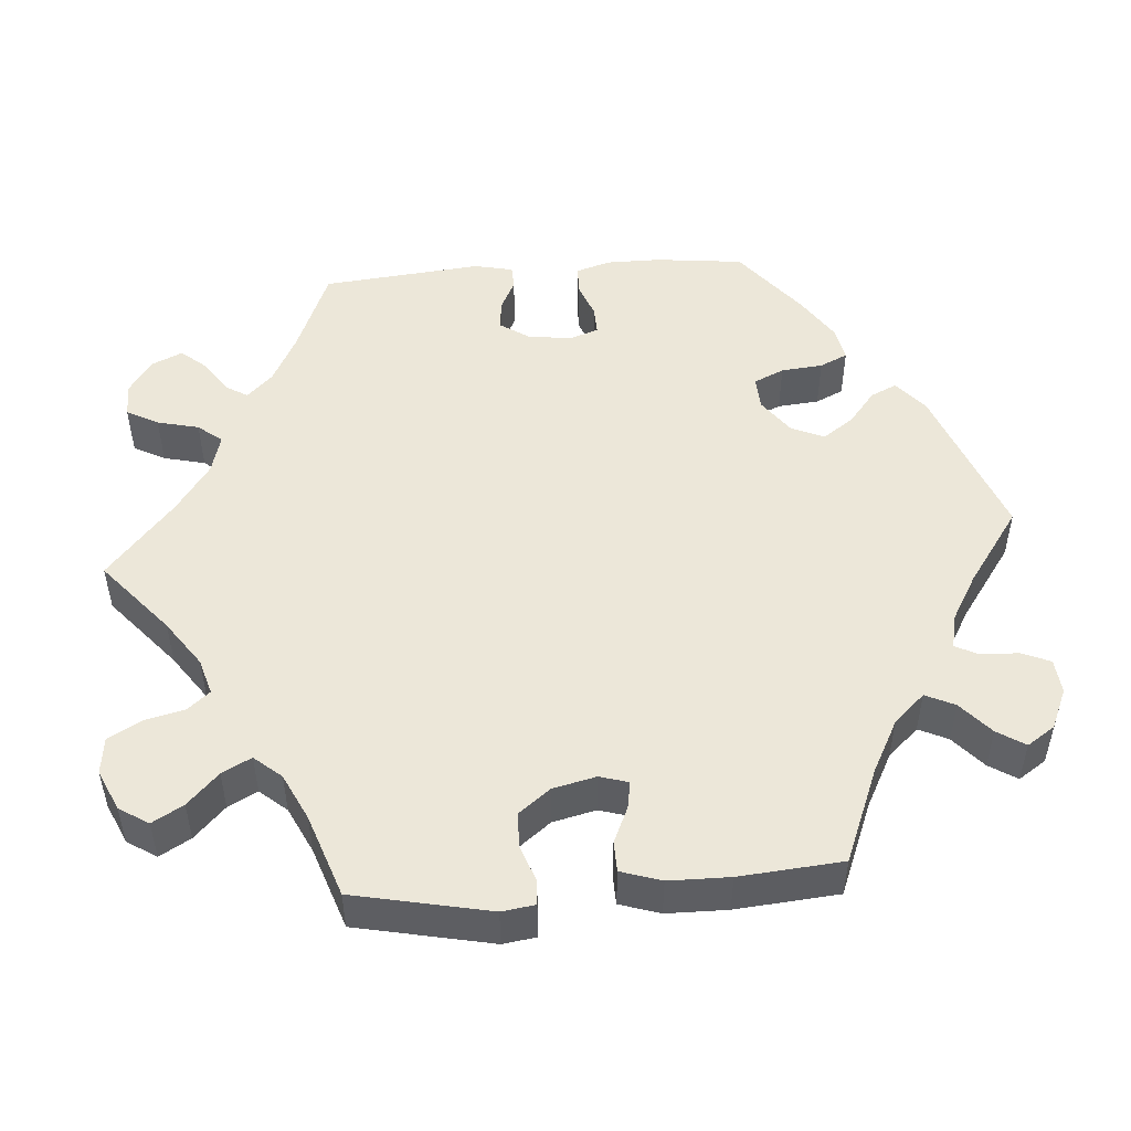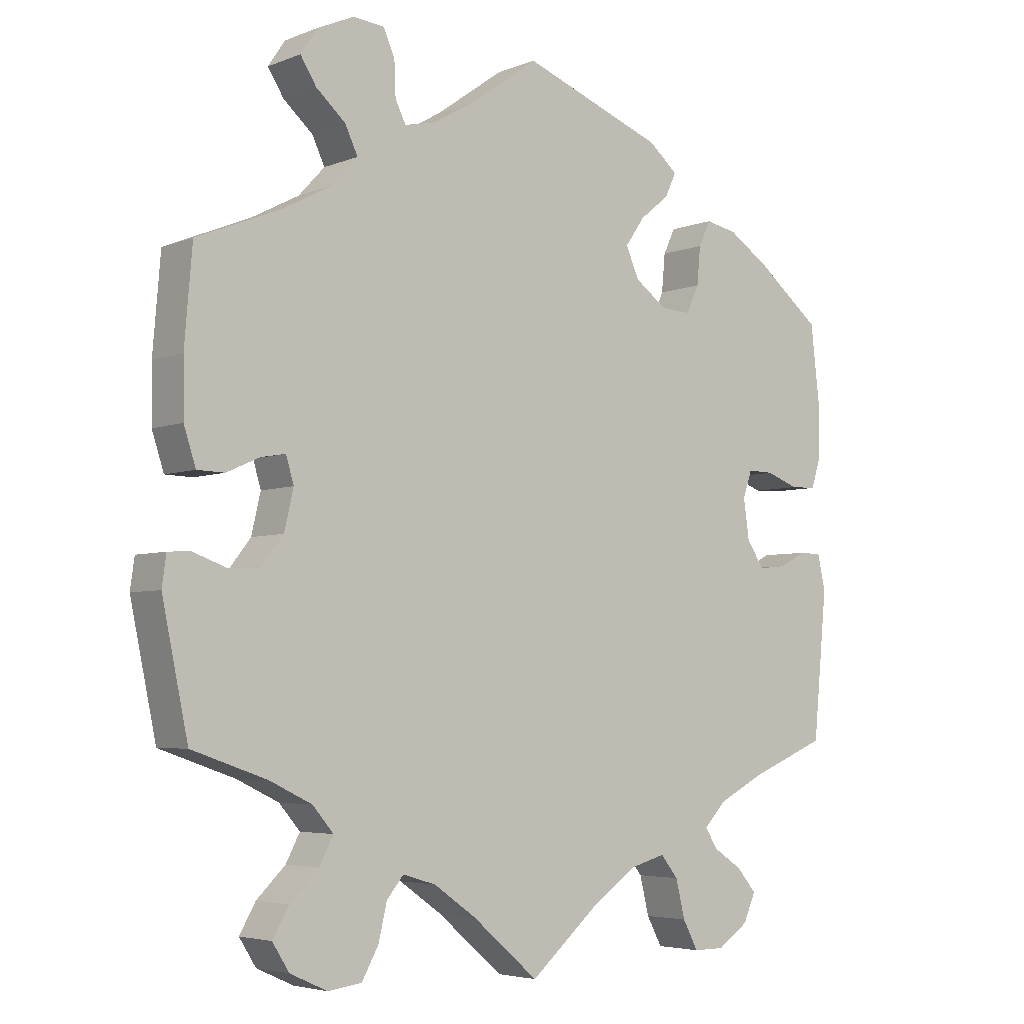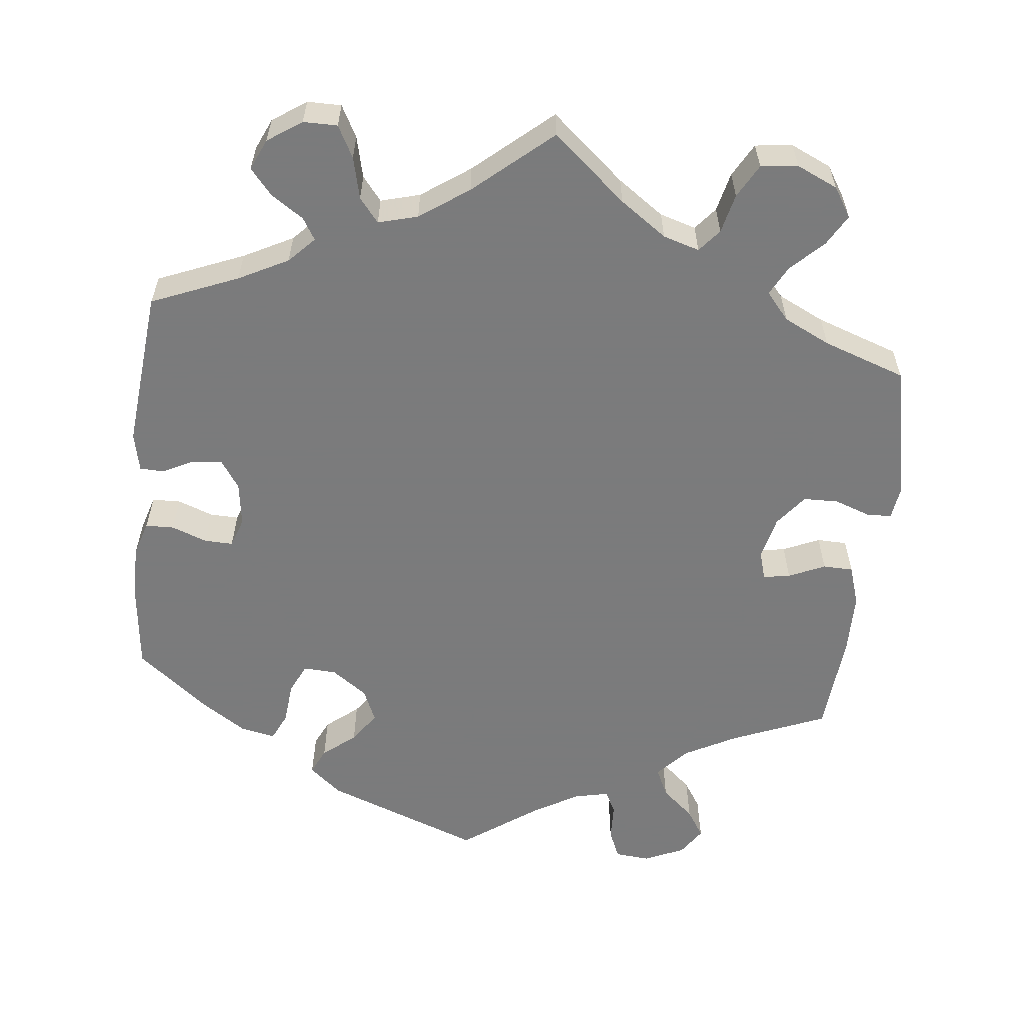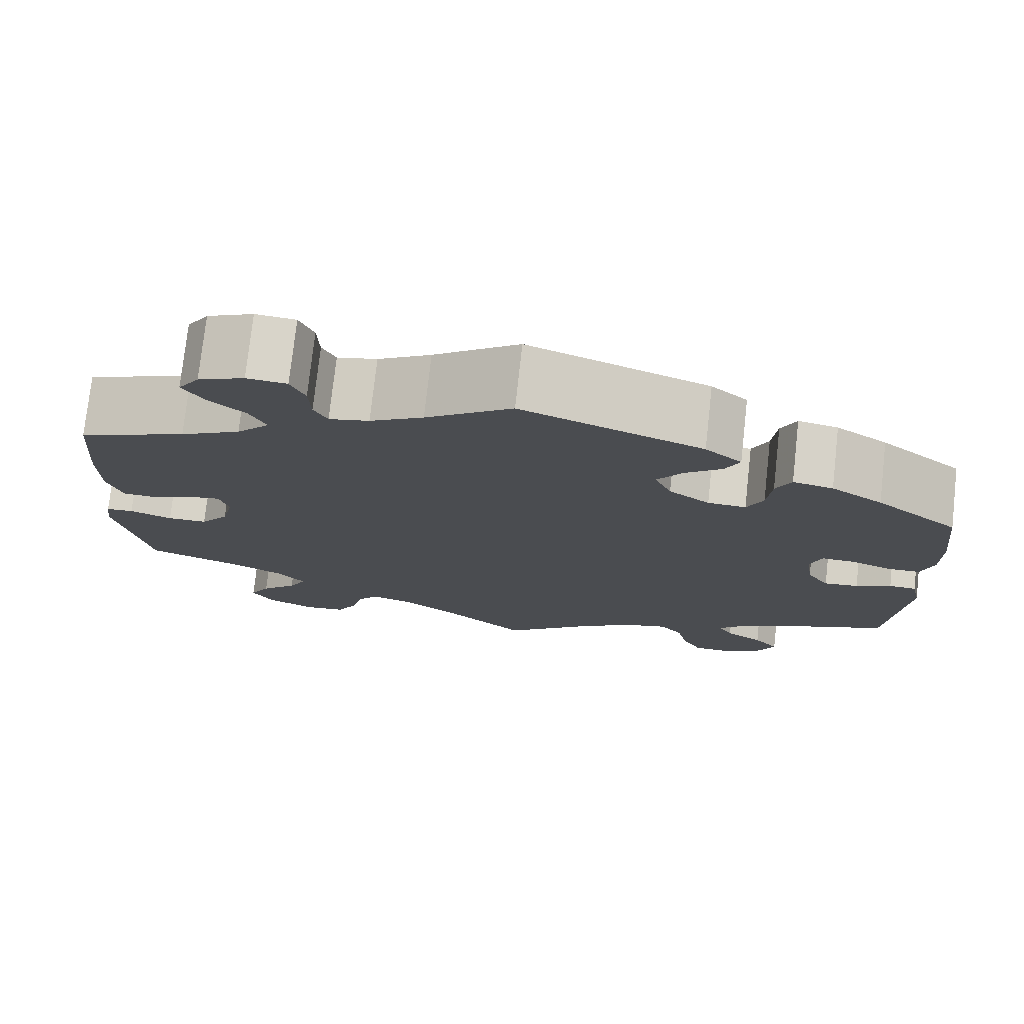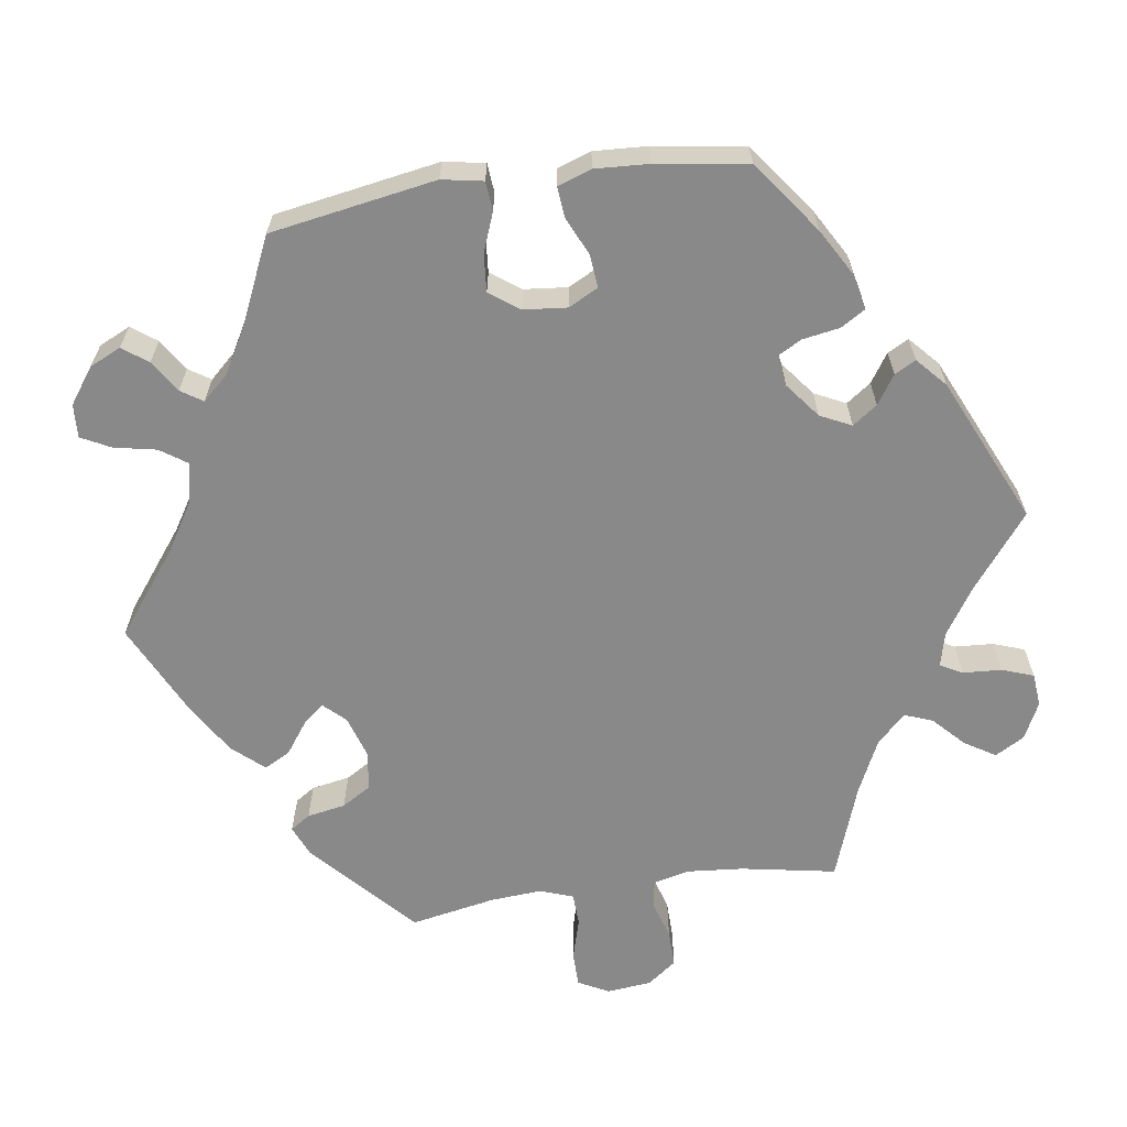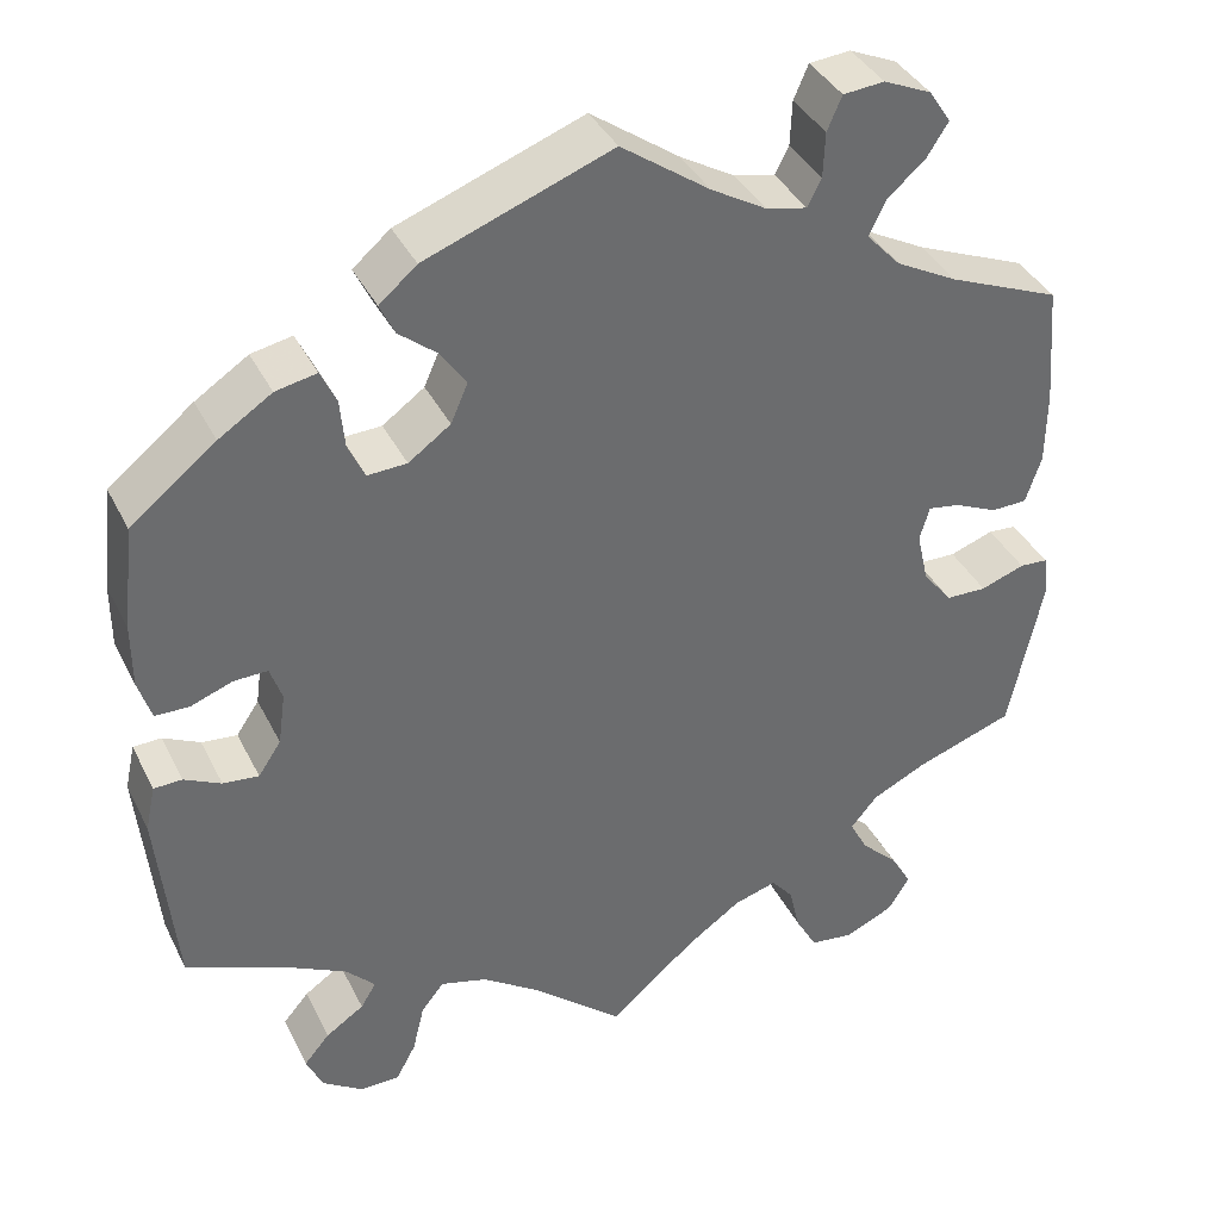
<metadata>
{"format":"obj","ext":"obj","renderer":"f3d","projection":"perspective","resolution":1024,"background":"white","views":[{"elev":50.0,"azim":-94.5,"up":"+Y"},{"elev":-4.6,"azim":-38.9,"up":"+Z"},{"elev":-58.4,"azim":173.7,"up":"+Y"},{"elev":75.8,"azim":6.3,"up":"+Z"},{"elev":-63.1,"azim":38.4,"up":"+Y"},{"elev":38.2,"azim":155.7,"up":"+Z"}]}
</metadata>
<code>
v -0.095 0.07 -0.497
v -0.155 0.07 -0.455
v -0.202 0.07 -0.441
v -0.226 0.07 -0.47
v -0.238 0.07 -0.521
v -0.262 0.07 -0.564
v -0.31 0.07 -0.57
v -0.363 0.07 -0.546
v -0.387 0.07 -0.508
v -0.364 0.07 -0.468
v -0.323 0.07 -0.428
v -0.303 0.07 -0.39
v -0.333 0.07 -0.355
v -0.393 0.07 -0.326
v -0.5 0.07 -0.289
v -0.537 0.07 -0.113
v -0.531 0.07 -0.07
v -0.5 0.07 -0.068
v -0.452 0.07 -0.085
v -0.407 0.07 -0.084
v -0.375 0.07 -0.043
v -0.362 0.07 0.013
v -0.373 0.07 0.05
v -0.408 0.07 0.044
v -0.455 0.07 0.023
v -0.494 0.07 0.024
v -0.511 0.07 0.076
v -0.512 0.07 0.155
v -0.501 0.07 0.288
v -0.379 0.07 0.338
v -0.311 0.07 0.374
v -0.274 0.07 0.414
v -0.292 0.07 0.452
v -0.334 0.07 0.489
v -0.357 0.07 0.525
v -0.333 0.07 0.561
v -0.281 0.07 0.584
v -0.236 0.07 0.58
v -0.22 0.07 0.543
v -0.218 0.07 0.494
v -0.203 0.07 0.464
v -0.158 0.07 0.474
v -0.098 0.07 0.509
v -0.001 0.07 0.578
v 0.202 0.07 0.502
v 0.243 0.07 0.467
v 0.227 0.07 0.433
v 0.185 0.07 0.399
v 0.157 0.07 0.359
v 0.176 0.07 0.316
v 0.222 0.07 0.283
v 0.265 0.07 0.281
v 0.283 0.07 0.32
v 0.288 0.07 0.374
v 0.305 0.07 0.41
v 0.35 0.07 0.401
v 0.408 0.07 0.363
v 0.501 0.07 0.289
v 0.514 0.07 0.175
v 0.514 0.07 0.105
v 0.5 0.07 0.06
v 0.463 0.07 0.059
v 0.417 0.07 0.076
v 0.38 0.07 0.077
v 0.367 0.07 0.039
v 0.375 0.07 -0.018
v 0.4 0.07 -0.055
v 0.439 0.07 -0.051
v 0.479 0.07 -0.031
v 0.51 0.07 -0.032
v 0.521 0.07 -0.082
v 0.501 0.07 -0.289
v 0.389 0.07 -0.335
v 0.325 0.07 -0.368
v 0.293 0.07 -0.401
v 0.31 0.07 -0.429
v 0.352 0.07 -0.457
v 0.38 0.07 -0.49
v 0.362 0.07 -0.53
v 0.318 0.07 -0.56
v 0.274 0.07 -0.56
v 0.252 0.07 -0.519
v 0.239 0.07 -0.465
v 0.214 0.07 -0.434
v 0.163 0.07 -0.448
v 0.1 0.07 -0.492
v 0 0.07 -0.578
v -0.095 0 -0.497
v -0.155 0 -0.455
v -0.202 0 -0.441
v -0.226 0 -0.47
v -0.238 0 -0.521
v -0.262 0 -0.564
v -0.31 0 -0.57
v -0.363 0 -0.546
v -0.387 0 -0.508
v -0.364 0 -0.468
v -0.323 0 -0.428
v -0.303 0 -0.39
v -0.333 0 -0.355
v -0.393 0 -0.326
v -0.5 0 -0.289
v -0.537 0 -0.113
v -0.531 0 -0.07
v -0.5 0 -0.068
v -0.452 0 -0.085
v -0.407 0 -0.084
v -0.375 0 -0.043
v -0.362 0 0.013
v -0.373 0 0.05
v -0.408 0 0.044
v -0.455 0 0.023
v -0.494 0 0.024
v -0.511 0 0.076
v -0.512 0 0.155
v -0.501 0 0.288
v -0.379 0 0.338
v -0.311 0 0.374
v -0.274 0 0.414
v -0.292 0 0.452
v -0.334 0 0.489
v -0.357 0 0.525
v -0.333 0 0.561
v -0.281 0 0.584
v -0.236 0 0.58
v -0.22 0 0.543
v -0.218 0 0.494
v -0.203 0 0.464
v -0.158 0 0.474
v -0.098 0 0.509
v -0.001 0 0.578
v 0.202 0 0.502
v 0.243 0 0.467
v 0.227 0 0.433
v 0.185 0 0.399
v 0.157 0 0.359
v 0.176 0 0.316
v 0.222 0 0.283
v 0.265 0 0.281
v 0.283 0 0.32
v 0.288 0 0.374
v 0.305 0 0.41
v 0.35 0 0.401
v 0.408 0 0.363
v 0.501 0 0.289
v 0.514 0 0.175
v 0.514 0 0.105
v 0.5 0 0.06
v 0.463 0 0.059
v 0.417 0 0.076
v 0.38 0 0.077
v 0.367 0 0.039
v 0.375 0 -0.018
v 0.4 0 -0.055
v 0.439 0 -0.051
v 0.479 0 -0.031
v 0.51 0 -0.032
v 0.521 0 -0.082
v 0.501 0 -0.289
v 0.389 0 -0.335
v 0.325 0 -0.368
v 0.293 0 -0.401
v 0.31 0 -0.429
v 0.352 0 -0.457
v 0.38 0 -0.49
v 0.362 0 -0.53
v 0.318 0 -0.56
v 0.274 0 -0.56
v 0.252 0 -0.519
v 0.239 0 -0.465
v 0.214 0 -0.434
v 0.163 0 -0.448
v 0.1 0 -0.492
v 0 0 -0.578
f 86 87 1
f 85 86 1 2
f 84 85 2 3
f 80 81 82 83
f 80 83 84
f 79 80 84
f 76 77 78 79
f 75 76 79 84
f 74 75 84 3
f 70 71 72 73
f 68 69 70 73
f 67 68 73 74
f 66 67 74 3
f 60 61 62 63
f 60 63 64
f 59 60 64
f 58 59 64
f 57 58 64
f 56 57 64 65
f 53 54 55 56
f 52 53 56 65
f 45 46 47 48
f 43 44 45 48
f 42 43 48 49
f 41 42 49 50
f 37 38 39 40
f 37 40 41
f 36 37 41
f 33 34 35 36
f 32 33 36 41
f 31 32 41 50
f 27 28 29 30
f 24 25 26 27
f 23 24 27 30
f 22 23 30 31
f 16 17 18 19
f 14 15 16 19
f 13 14 19 20
f 12 13 20 21
f 8 9 10 11
f 8 11 12
f 7 8 12
f 4 5 6 7
f 3 4 7 12
f 51 52 65 66
f 22 31 50 51
f 21 22 51 66
f 3 12 21 66
f 88 174 173
f 89 88 173 172
f 90 89 172 171
f 170 169 168 167
f 171 170 167
f 171 167 166
f 166 165 164 163
f 171 166 163 162
f 90 171 162 161
f 160 159 158 157
f 160 157 156 155
f 161 160 155 154
f 90 161 154 153
f 150 149 148 147
f 151 150 147
f 151 147 146
f 151 146 145
f 151 145 144
f 152 151 144 143
f 143 142 141 140
f 152 143 140 139
f 135 134 133 132
f 135 132 131 130
f 136 135 130 129
f 137 136 129 128
f 127 126 125 124
f 128 127 124
f 128 124 123
f 123 122 121 120
f 128 123 120 119
f 137 128 119 118
f 117 116 115 114
f 114 113 112 111
f 117 114 111 110
f 118 117 110 109
f 106 105 104 103
f 106 103 102 101
f 107 106 101 100
f 108 107 100 99
f 98 97 96 95
f 99 98 95
f 99 95 94
f 94 93 92 91
f 99 94 91 90
f 153 152 139 138
f 138 137 118 109
f 153 138 109 108
f 153 108 99 90
f 1 88 89 2
f 2 89 90 3
f 3 90 91 4
f 4 91 92 5
f 5 92 93 6
f 6 93 94 7
f 7 94 95 8
f 8 95 96 9
f 9 96 97 10
f 10 97 98 11
f 11 98 99 12
f 12 99 100 13
f 13 100 101 14
f 14 101 102 15
f 15 102 103 16
f 16 103 104 17
f 17 104 105 18
f 18 105 106 19
f 19 106 107 20
f 20 107 108 21
f 21 108 109 22
f 22 109 110 23
f 23 110 111 24
f 24 111 112 25
f 25 112 113 26
f 26 113 114 27
f 27 114 115 28
f 28 115 116 29
f 29 116 117 30
f 30 117 118 31
f 31 118 119 32
f 32 119 120 33
f 33 120 121 34
f 34 121 122 35
f 35 122 123 36
f 36 123 124 37
f 37 124 125 38
f 38 125 126 39
f 39 126 127 40
f 40 127 128 41
f 41 128 129 42
f 42 129 130 43
f 43 130 131 44
f 44 131 132 45
f 45 132 133 46
f 46 133 134 47
f 47 134 135 48
f 48 135 136 49
f 49 136 137 50
f 50 137 138 51
f 51 138 139 52
f 52 139 140 53
f 53 140 141 54
f 54 141 142 55
f 55 142 143 56
f 56 143 144 57
f 57 144 145 58
f 58 145 146 59
f 59 146 147 60
f 60 147 148 61
f 61 148 149 62
f 62 149 150 63
f 63 150 151 64
f 64 151 152 65
f 65 152 153 66
f 66 153 154 67
f 67 154 155 68
f 68 155 156 69
f 69 156 157 70
f 70 157 158 71
f 71 158 159 72
f 72 159 160 73
f 73 160 161 74
f 74 161 162 75
f 75 162 163 76
f 76 163 164 77
f 77 164 165 78
f 78 165 166 79
f 79 166 167 80
f 80 167 168 81
f 81 168 169 82
f 82 169 170 83
f 83 170 171 84
f 84 171 172 85
f 85 172 173 86
f 86 173 174 87
f 87 174 88 1

</code>
